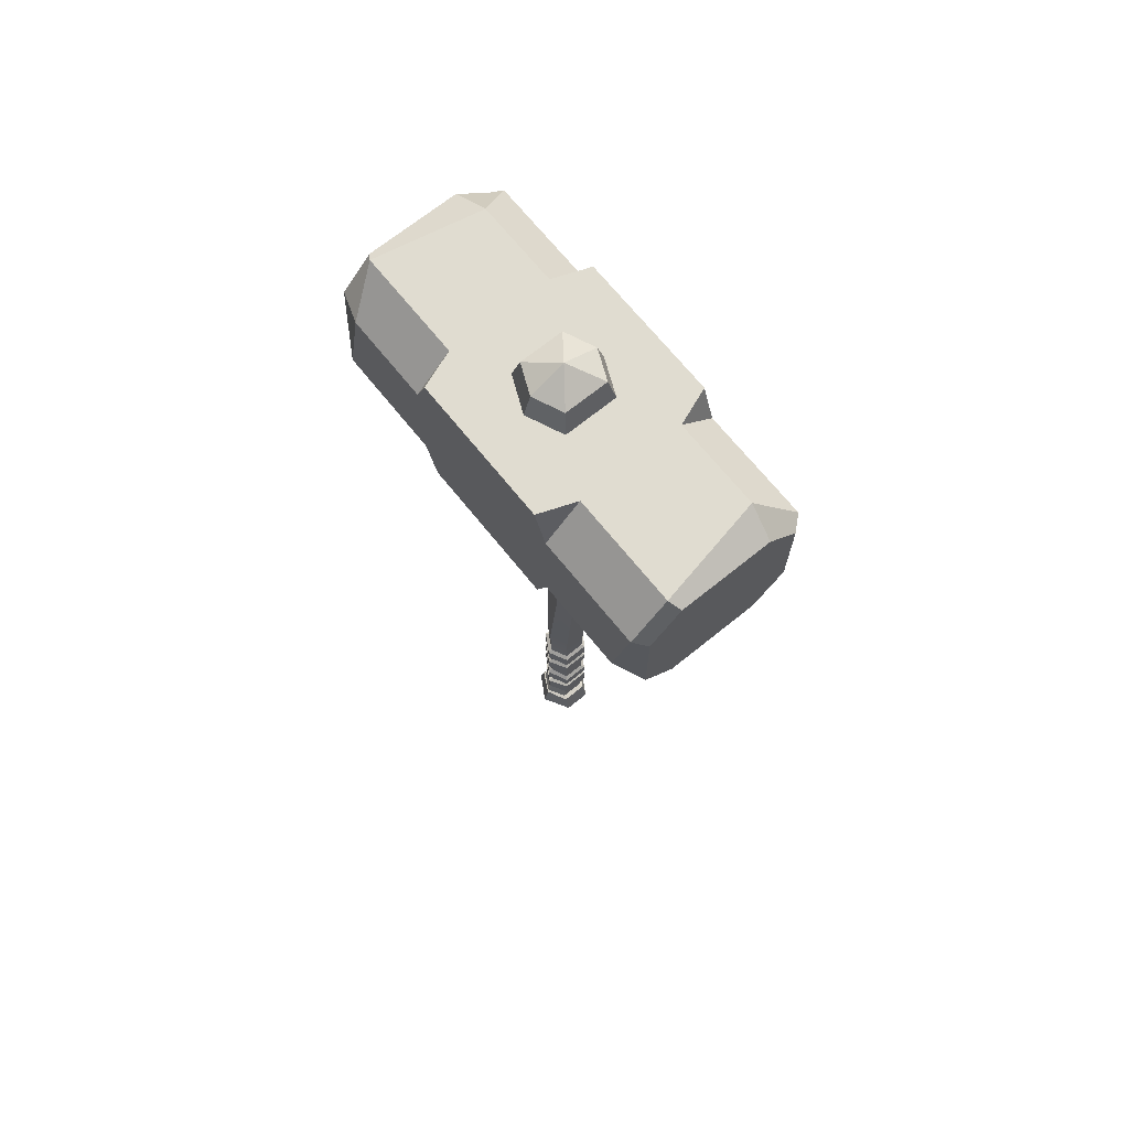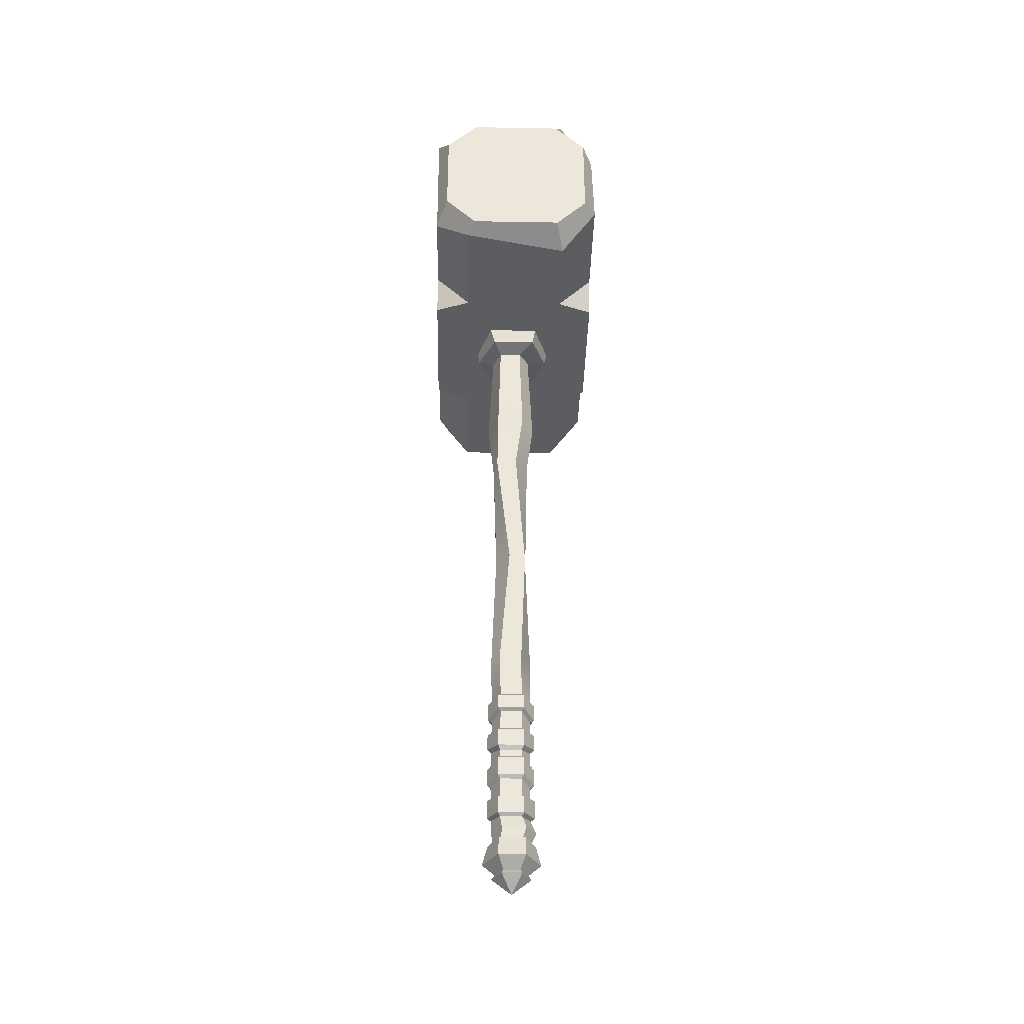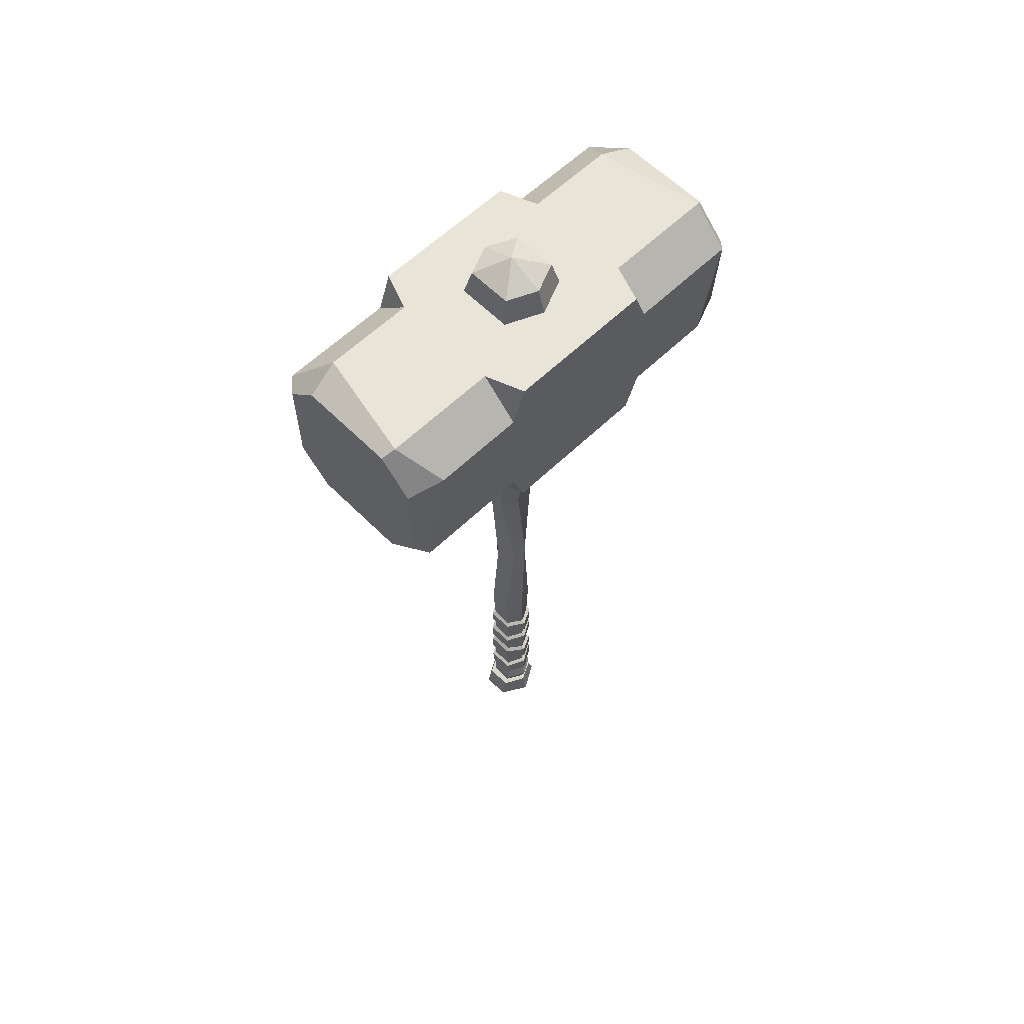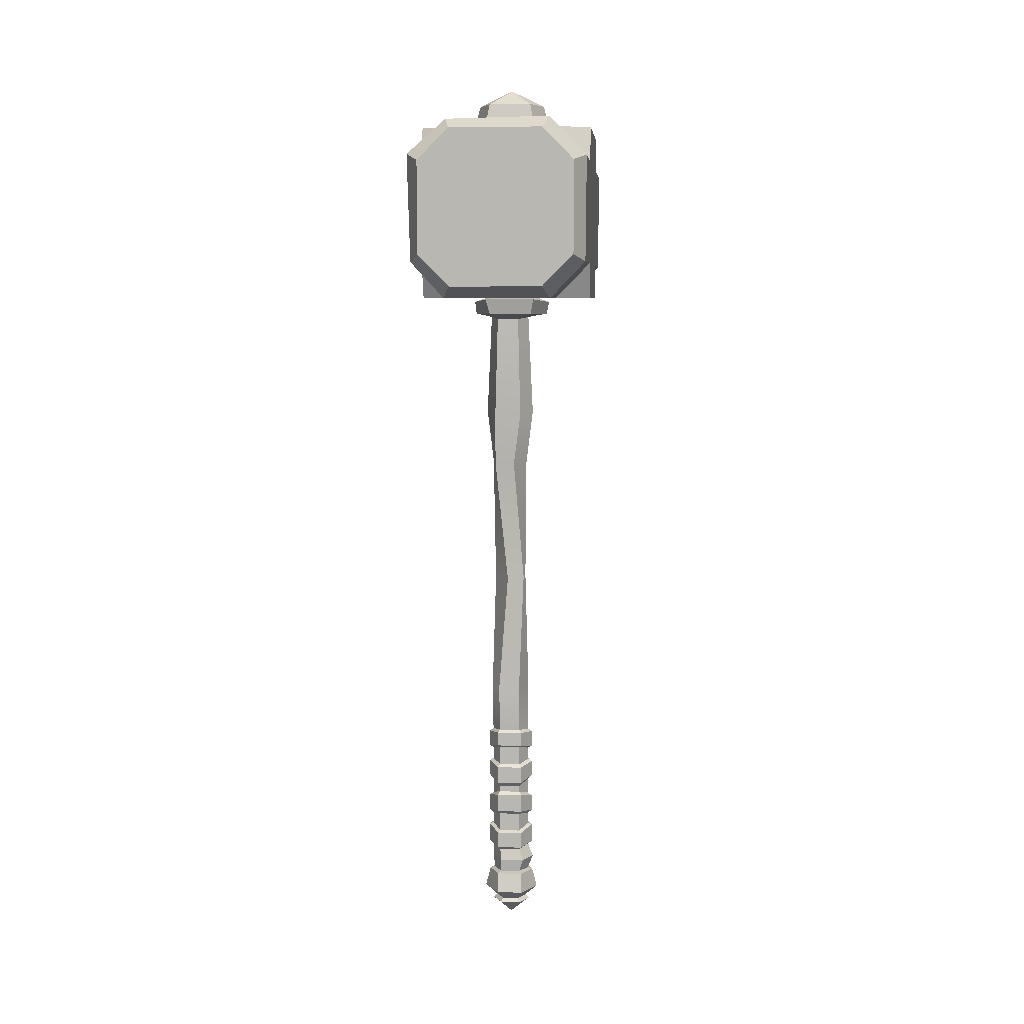
<metadata>
{"format":"obj","ext":"obj","renderer":"f3d","projection":"perspective","resolution":1024,"background":"white","views":[{"elev":69.7,"azim":-38.9,"up":"+Y"},{"elev":-36.5,"azim":178.7,"up":"+Y"},{"elev":60.4,"azim":-134.5,"up":"+Y"},{"elev":7.0,"azim":-175.3,"up":"+Y"}]}
</metadata>
<code>
v -0.1356 0.8778 0.1098
v 0.1356 0.8778 0.1098
v -0.1356 1.149 0.1098
v 0.1356 1.149 0.1098
v -0.1356 0.9328 0.1305
v -0.08063 0.8778 0.1305
v -0.1356 0.9328 0.2642
v -0.08063 0.8778 0.2964
v 0.08063 0.8778 0.1305
v 0.1356 0.9328 0.1305
v 0.1356 0.9328 0.2642
v 0.08063 0.8778 0.2964
v 0.1356 1.094 0.1305
v 0.08063 1.149 0.1305
v 0.08063 1.149 0.2642
v 0.1356 1.094 0.2964
v -0.08063 1.149 0.1305
v -0.1356 1.094 0.1305
v -0.1356 1.094 0.2964
v -0.08063 1.149 0.2964
v -0.1356 0.8778 0
v -0.1356 1.149 0
v 0.1356 0.8778 0
v 0.1356 1.149 0
v -0.07034 0.8951 0.3126
v -0.1183 0.9431 0.3126
v 0.07033 0.8951 0.3126
v 0.1183 0.9431 0.3126
v 0.1183 1.084 0.3126
v 0.07033 1.132 0.3126
v -0.07034 1.132 0.3126
v -0.1183 1.084 0.3126
v -0.1356 1.149 -0.1098
v 0.1356 1.149 -0.1098
v -0.1356 0.8778 -0.1098
v 0.1356 0.8778 -0.1098
v -0.1356 1.094 -0.1305
v -0.08063 1.149 -0.1305
v -0.1356 1.094 -0.2624
v -0.08063 1.149 -0.2964
v 0.08063 1.149 -0.1305
v 0.1356 1.094 -0.1305
v 0.1356 1.094 -0.2964
v 0.08063 1.149 -0.2624
v 0.1356 0.9328 -0.1305
v 0.08063 0.8778 -0.1305
v 0.08063 0.8778 -0.2964
v 0.1356 0.9328 -0.2624
v -0.08063 0.8778 -0.1305
v -0.1356 0.9328 -0.1305
v -0.1356 0.9328 -0.2964
v -0.08063 0.8778 -0.2624
v -0.07034 1.132 -0.3126
v -0.1183 1.084 -0.3126
v 0.07034 1.132 -0.3126
v 0.1183 1.084 -0.3126
v 0.1183 0.9431 -0.3126
v 0.07034 0.8951 -0.3126
v -0.07034 0.8951 -0.3126
v -0.1183 0.9431 -0.3126
v -0.06239 0.8778 0.101
v 0.06239 0.8778 0.101
v -0.1049 0.8778 0
v 0.1049 0.8778 0
v -0.1101 0.8778 0.08221
v 0.1049 0.8778 0.101
v 0.06658 0.8778 -0.08065
v 0.1049 0.8778 -0.101
v -0.06239 0.8778 -0.101
v -0.1049 0.8778 -0.101
v 0.1356 0.9531 0.08863
v 0.1356 1.076 0.1016
v 0.1356 0.9079 0
v 0.1356 1.119 0
v 0.1356 0.9079 0.1016
v 0.1356 1.119 0.1016
v 0.1356 1.076 -0.1016
v 0.1356 0.9507 -0.1016
v 0.1356 1.12 -0.08196
v 0.1356 0.9079 -0.1016
v 0.06149 1.149 0.09956
v 0.1034 1.149 0.09956
v 0.09335 1.149 -0.01132
v -0.06149 1.149 0.09956
v -0.1034 1.149 0
v -0.1034 1.149 0.09956
v -0.06149 1.149 -0.09956
v 0.06149 1.149 -0.09956
v -0.1028 1.149 -0.08595
v 0.1034 1.149 -0.09956
v -0.1356 0.9525 0.09862
v -0.1356 1.074 0.08785
v -0.1356 1.116 0
v -0.1356 0.911 0
v -0.1356 0.9138 0.0855
v -0.1356 1.116 0.09862
v -0.1356 1.074 -0.09862
v -0.1356 0.9525 -0.09862
v -0.1356 1.116 -0.09862
v -0.1356 0.911 -0.09862
v 0.02102 0.8426 -0.03313
v -0.01285 0.8426 -0.03313
v -0.01617 0.8463 0.0294
v 0.018 0.8463 0.03313
v -0.02818 0.8457 -0.005949
v 0.03415 0.8457 0.000862
v -0.01515 -0.1112 -0.02772
v 0.0165 -0.1112 -0.02772
v -0.01515 -0.1112 0.01915
v 0.0165 -0.1112 0.01915
v -0.02819 -0.1112 -0.004287
v 0.02955 -0.1112 -0.004286
v 0.01333 -0.1605 0.01725
v -0.01197 -0.1605 0.01725
v -0.02411 -0.1605 -0.004287
v -0.01197 -0.1605 -0.02582
v 0.01333 -0.1605 -0.02582
v 0.02546 -0.1605 -0.004286
v 0.02117 -0.1441 0.03672
v -0.01982 -0.1441 0.03672
v 0.02062 -0.1134 0.02803
v -0.01927 -0.1134 0.02803
v -0.03571 -0.1134 -0.004287
v -0.0436 -0.1441 -0.004288
v -0.01982 -0.1441 -0.04529
v -0.01927 -0.1134 -0.0366
v 0.02117 -0.1441 -0.04529
v 0.02062 -0.1134 -0.0366
v 0.03707 -0.1134 -0.004286
v 0.04495 -0.1441 -0.004286
v 0.02332 0.8793 0.03589
v -0.02399 0.8793 0.03589
v -0.03763 0.8798 -0.00076
v -0.02399 0.8793 -0.03741
v 0.02332 0.8793 -0.03741
v 0.03697 0.8798 -0.00076
v 0.03198 0.8514 -0.05766
v -0.03581 0.8514 -0.05766
v -0.04002 0.8752 -0.06224
v 0.03935 0.8752 -0.06224
v -0.04002 0.8752 0.06072
v -0.0629 0.8708 -0.00076
v -0.05868 0.8514 -0.00076
v -0.03581 0.8514 0.05614
v 0.03198 0.8514 0.05614
v 0.03935 0.8752 0.06072
v 0.05993 0.8514 -0.00076
v 0.06224 0.8708 -0.00076
v 0.01851 0.139 -0.025
v -0.01455 0.139 -0.025
v -0.02817 0.1356 -0.000526
v -0.01455 0.1321 0.02395
v 0.01851 0.1321 0.02395
v 0.03213 0.1356 -0.000526
v -0.01455 -0.07302 -0.025
v -0.02817 -0.06971 -0.000526
v -0.01455 -0.0664 0.02395
v 0.0185 -0.06639 0.02395
v 0.03213 -0.06971 -0.000526
v 0.0185 -0.07302 -0.025
v 0.0185 -0.02568 0.02395
v -0.01455 -0.02568 0.02395
v -0.01455 -0.03959 -0.025
v 0.0185 -0.03959 -0.025
v 0.0185 -0.01956 0.02395
v -0.01455 -0.01956 0.02395
v -0.01455 -0.009701 -0.025
v 0.0185 -0.009702 -0.025
v 0.0185 0.01335 0.02395
v -0.01455 0.01335 0.02395
v -0.01455 0.0296 -0.025
v 0.0185 0.0296 -0.025
v 0.0185 0.05355 0.02395
v -0.01455 0.05355 0.02395
v -0.01455 0.03967 -0.025
v 0.0185 0.03967 -0.025
v 0.0185 0.08675 0.02395
v -0.01455 0.08675 0.02395
v -0.01455 0.07795 -0.025
v 0.0185 0.07795 -0.025
v 0.0185 0.09482 0.02395
v -0.01455 0.09482 0.02395
v -0.01455 0.1087 -0.025
v 0.0185 0.1087 -0.025
v -0.01793 -0.06855 -0.03001
v -0.01793 -0.06193 0.02896
v -0.01793 -0.0285 0.02896
v -0.01793 -0.04241 -0.03001
v 0.02188 -0.06193 0.02896
v 0.02188 -0.0285 0.02896
v 0.02188 -0.04241 -0.03001
v 0.02188 -0.06855 -0.03001
v 0.02188 -0.01418 0.02896
v -0.01793 -0.01418 0.02896
v 0.02188 0.00867 0.02896
v -0.01793 0.00867 0.02896
v -0.01793 -0.004317 -0.03001
v -0.01793 0.02492 -0.03001
v 0.02188 -0.004317 -0.03001
v 0.02188 0.02492 -0.03001
v 0.02188 0.06001 0.02896
v -0.01793 0.06001 0.02896
v 0.02188 0.08248 0.02896
v -0.01793 0.08248 0.02896
v -0.01793 0.04614 -0.03001
v -0.01793 0.07368 -0.03001
v 0.02188 0.04614 -0.03001
v 0.02188 0.07368 -0.03001
v 0.02188 0.09822 0.02896
v -0.01793 0.09822 0.02896
v 0.02189 0.1279 0.02896
v -0.01793 0.1279 0.02896
v -0.01793 0.1121 -0.03001
v -0.01793 0.1348 -0.03001
v 0.02188 0.1121 -0.03001
v 0.02189 0.1348 -0.03001
v -0.03434 0.1313 -0.000446
v -0.03434 0.1052 -0.000446
v -0.02817 0.1018 -0.000526
v -0.02817 0.08235 -0.000526
v -0.03434 0.07809 -0.000446
v -0.03434 0.0531 -0.000446
v -0.02817 0.04661 -0.000526
v -0.02817 0.02148 -0.000526
v -0.03434 0.01678 -0.000446
v -0.03434 -0.00926 -0.000446
v -0.02817 -0.01463 -0.000526
v -0.02817 -0.03263 -0.000526
v -0.03434 -0.03543 -0.000446
v -0.03434 -0.06523 -0.000446
v 0.0383 0.1313 -0.000456
v 0.0383 0.1052 -0.000456
v 0.03213 0.1018 -0.000526
v 0.03213 0.08235 -0.000526
v 0.0383 0.07809 -0.000456
v 0.0383 0.05309 -0.000456
v 0.03213 0.04661 -0.000526
v 0.03213 0.02148 -0.000526
v 0.0383 0.01678 -0.000456
v 0.0383 -0.009259 -0.000455
v 0.03213 -0.01463 -0.000526
v 0.03213 -0.03263 -0.000526
v 0.0383 -0.03544 -0.000455
v 0.0383 -0.06523 -0.000455
v 0.01611 -0.09131 -0.02957
v -0.0212 -0.09131 -0.02957
v -0.03658 -0.09065 -0.001941
v -0.0212 -0.08998 0.02569
v 0.01611 -0.08998 0.02569
v 0.03149 -0.09065 -0.00194
v 0.01611 -0.1666 -0.03056
v 0.03091 -0.1666 -0.004286
v -0.02956 -0.1666 -0.004288
v -0.01476 -0.1666 -0.03056
v 0.01611 -0.1666 0.02199
v -0.01476 -0.1666 0.02199
v 0.000677 -0.1904 -0.004286
v 0.0414 0.6858 0.000716
v 0.02193 0.6855 0.03882
v -0.02043 0.6855 0.03521
v -0.03588 0.6858 -0.005874
v -0.01721 0.6838 -0.03906
v 0.02486 0.6838 -0.03906
v -0.01428 0.2111 -0.02829
v -0.02875 0.2098 -0.002414
v -0.01543 0.2077 0.0263
v 0.01864 0.2077 0.0276
v 0.0334 0.2098 -4.6e-05
v 0.01969 0.2111 -0.02829
v 0.01072 0.6007 0.03213
v -0.02065 0.6007 0.0224
v -0.02553 0.6012 -0.01078
v -0.005901 0.5999 -0.03257
v 0.02583 0.5999 -0.02544
v 0.03169 0.6012 0.006981
v 0.004664 0.4038 -0.0292
v -0.02127 0.4047 -0.01613
v -0.02239 0.4049 0.009499
v -0.000862 0.4035 0.02748
v 0.02587 0.4026 0.01573
v 0.02638 0.4033 -0.01195
v 0.0271 1.143 -0.037
v -0.02776 1.143 -0.037
v -0.04357 1.143 -0.000759
v -0.02776 1.143 0.03549
v 0.0271 1.143 0.03549
v 0.04292 1.143 -0.000759
v 0.0403 1.154 -0.05445
v -0.04096 1.154 -0.05445
v -0.06438 1.154 -0.00076
v -0.04096 1.154 0.05293
v 0.0403 1.154 0.05293
v 0.06373 1.154 -0.00076
v 0.03313 1.193 -0.04498
v -0.03379 1.193 -0.04498
v -0.05308 1.193 -0.000759
v -0.03379 1.193 0.04346
v 0.03313 1.193 0.04346
v 0.05243 1.193 -0.000759
v -0.000329 1.218 -0.000758
f 8 6 9 12
f 11 10 13 16
f 15 14 17 20
f 19 18 5 7
f 26 25 27 28 29 30 31 32
f 5 6 8 7
f 9 10 11 12
f 13 14 15 16
f 17 18 19 20
f 5 1 6
f 9 2 10
f 13 4 14
f 17 3 18
f 91 92 93 94
f 62 61 63 64
f 95 91 94
f 61 65 63
f 72 71 73 74
f 66 62 64
f 71 75 73
f 76 72 74
f 81 82 83
f 84 81 83 85
f 86 84 85
f 92 96 93
f 7 8 25 26
f 8 12 27 25
f 12 11 28 27
f 11 16 29 28
f 16 15 30 29
f 15 20 31 30
f 20 19 32 31
f 19 7 26 32
f 40 38 41 44
f 43 42 45 48
f 47 46 49 52
f 51 50 37 39
f 54 53 55 56 57 58 59 60
f 37 38 40 39
f 41 42 43 44
f 45 46 47 48
f 49 50 51 52
f 37 33 38
f 41 34 42
f 45 36 46
f 49 35 50
f 97 98 94 93
f 88 87 85 83
f 99 97 93
f 87 89 85
f 78 77 74 73
f 90 88 83
f 77 79 74
f 80 78 73
f 67 68 64
f 69 67 64 63
f 70 69 63
f 98 100 94
f 39 40 53 54
f 40 44 55 53
f 44 43 56 55
f 43 48 57 56
f 48 47 58 57
f 47 52 59 58
f 52 51 60 59
f 51 39 54 60
f 9 6 61 62
f 6 1 65 61
f 1 21 63 65
f 2 9 62 66
f 23 2 66 64
f 46 36 68 67
f 36 23 64 68
f 49 46 67 69
f 35 49 69 70
f 21 35 70 63
f 13 10 71 72
f 10 2 75 71
f 2 23 73 75
f 4 13 72 76
f 24 4 76 74
f 45 42 77 78
f 42 34 79 77
f 34 24 74 79
f 36 45 78 80
f 23 36 80 73
f 14 4 82 81
f 4 24 83 82
f 17 14 81 84
f 3 17 84 86
f 22 3 86 85
f 41 38 87 88
f 38 33 89 87
f 33 22 85 89
f 34 41 88 90
f 24 34 90 83
f 5 18 92 91
f 1 5 91 95
f 21 1 95 94
f 18 3 96 92
f 3 22 93 96
f 37 50 98 97
f 33 37 97 99
f 22 33 99 93
f 50 35 100 98
f 35 21 94 100
f 140 137 138 139
f 141 142 143 144
f 141 144 145 146
f 147 148 146 145
f 139 138 143 142
f 140 148 147 137
f 122 120 119 121
f 122 123 124 120
f 126 125 124 123
f 128 127 125 126
f 128 129 130 127
f 121 119 130 129
f 120 114 113 119
f 121 110 109 122
f 124 115 114 120
f 109 111 123 122
f 116 115 124 125
f 123 111 107 126
f 127 117 116 125
f 126 107 108 128
f 108 112 129 128
f 130 118 117 127
f 113 118 130 119
f 129 112 110 121
f 137 101 102 138
f 139 134 135 140
f 132 133 142 141
f 105 103 144 143
f 144 103 104 145
f 146 131 132 141
f 148 136 131 146
f 145 104 106 147
f 138 102 105 143
f 142 133 134 139
f 135 136 148 140
f 106 101 137 147
f 133 132 285 284
f 136 135 282 287
f 281 276 274 275
f 276 277 273 274
f 278 279 271 272
f 279 280 270 271
f 277 278 272 273
f 280 281 275 270
f 246 247 156 155
f 247 248 157 156
f 248 249 158 157
f 249 250 159 158
f 250 245 160 159
f 245 246 155 160
f 229 230 186 187
f 187 186 189 190
f 191 243 244 192
f 191 192 185 188
f 166 162 161 165
f 227 228 162 166
f 168 164 163 167
f 168 241 242 164
f 196 194 193 195
f 196 225 226 194
f 200 199 197 198
f 199 200 239 240
f 174 170 169 173
f 174 223 224 170
f 176 172 171 175
f 172 176 237 238
f 204 202 201 203
f 221 222 202 204
f 208 207 205 206
f 208 235 236 207
f 182 178 177 181
f 182 219 220 178
f 184 180 179 183
f 180 184 233 234
f 212 210 209 211
f 212 217 218 210
f 216 215 213 214
f 215 216 231 232
f 230 156 157 186
f 187 162 228 229
f 186 157 158 189
f 190 161 162 187
f 164 242 243 191
f 192 244 159 160
f 192 160 155 185
f 188 163 164 191
f 194 166 165 193
f 195 169 170 196
f 194 226 227 166
f 170 224 225 196
f 199 168 167 197
f 198 171 172 200
f 200 172 238 239
f 240 241 168 199
f 202 174 173 201
f 203 177 178 204
f 222 223 174 202
f 204 178 220 221
f 207 176 175 205
f 206 179 180 208
f 180 234 235 208
f 207 236 237 176
f 210 182 181 209
f 211 153 152 212
f 210 218 219 182
f 152 151 217 212
f 215 184 183 213
f 214 150 149 216
f 216 149 154 231
f 232 233 184 215
f 214 217 151 150
f 213 218 217 214
f 183 219 218 213
f 179 220 219 183
f 221 220 179 206
f 206 205 222 221
f 205 175 223 222
f 171 224 223 175
f 198 225 224 171
f 197 226 225 198
f 167 227 226 197
f 167 163 228 227
f 229 228 163 188
f 188 185 230 229
f 185 155 156 230
f 231 154 153 211
f 232 231 211 209
f 209 181 233 232
f 234 233 181 177
f 203 235 234 177
f 201 236 235 203
f 173 237 236 201
f 238 237 173 169
f 239 238 169 195
f 240 239 195 193
f 193 165 241 240
f 161 242 241 165
f 190 243 242 161
f 189 244 243 190
f 158 159 244 189
f 108 107 246 245
f 107 111 247 246
f 111 109 248 247
f 109 110 249 248
f 110 112 250 249
f 112 108 245 250
f 117 118 252 251
f 115 116 254 253
f 116 117 251 254
f 118 113 255 252
f 113 114 256 255
f 114 115 253 256
f 251 252 257
f 253 254 257
f 254 251 257
f 252 255 257
f 255 256 257
f 256 253 257
f 259 258 106 104
f 260 259 104 103
f 261 260 103 105
f 262 261 105 102
f 263 262 102 101
f 258 263 101 106
f 150 151 265 264
f 151 152 266 265
f 152 153 267 266
f 153 154 268 267
f 154 149 269 268
f 149 150 264 269
f 271 270 259 260
f 272 271 260 261
f 273 272 261 262
f 274 273 262 263
f 275 274 263 258
f 270 275 258 259
f 269 264 277 276
f 264 265 278 277
f 265 266 279 278
f 266 267 280 279
f 267 268 281 280
f 268 269 276 281
f 134 283 282 135
f 133 284 283 134
f 131 286 285 132
f 136 287 286 131
f 282 283 289 288
f 283 284 290 289
f 285 286 292 291
f 286 287 293 292
f 284 285 291 290
f 287 282 288 293
f 288 289 295 294
f 289 290 296 295
f 291 292 298 297
f 292 293 299 298
f 290 291 297 296
f 293 288 294 299
f 294 295 300
f 295 296 300
f 297 298 300
f 298 299 300
f 296 297 300
f 299 294 300

</code>
